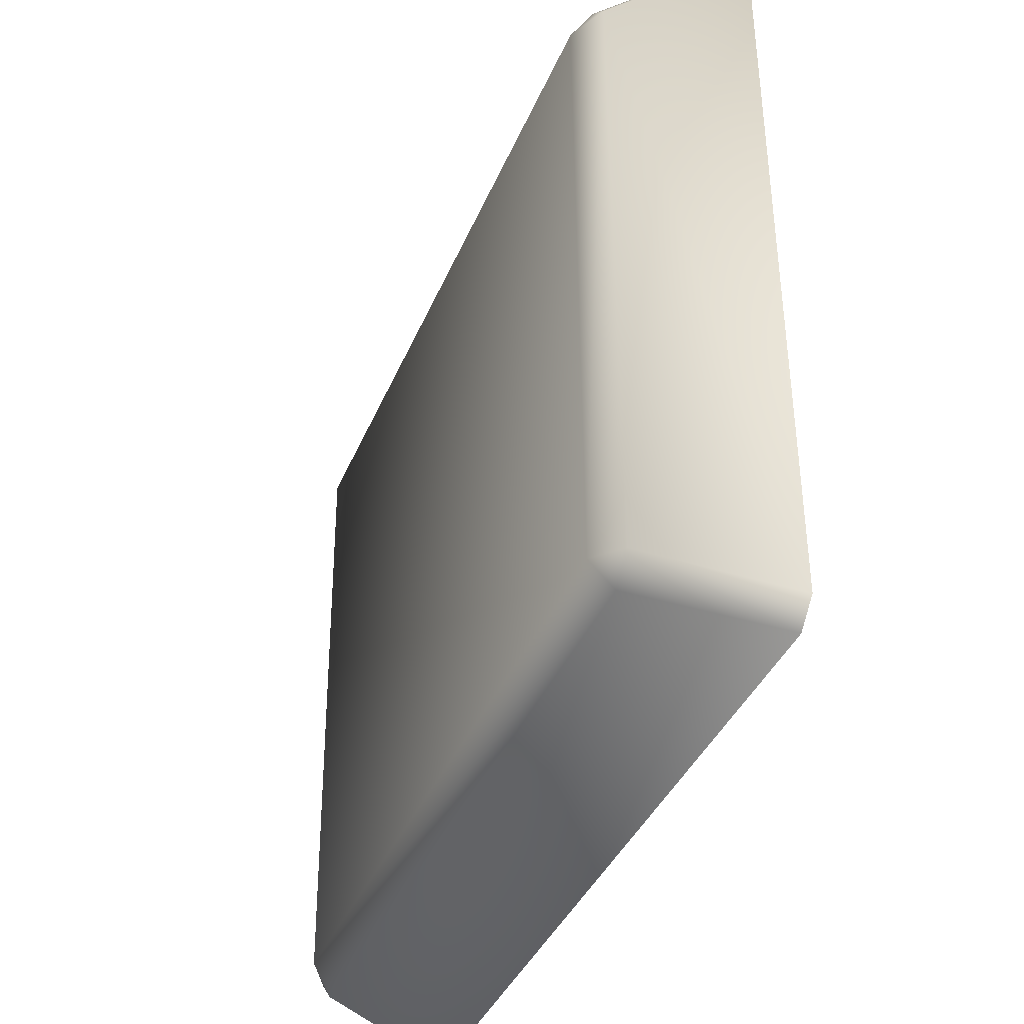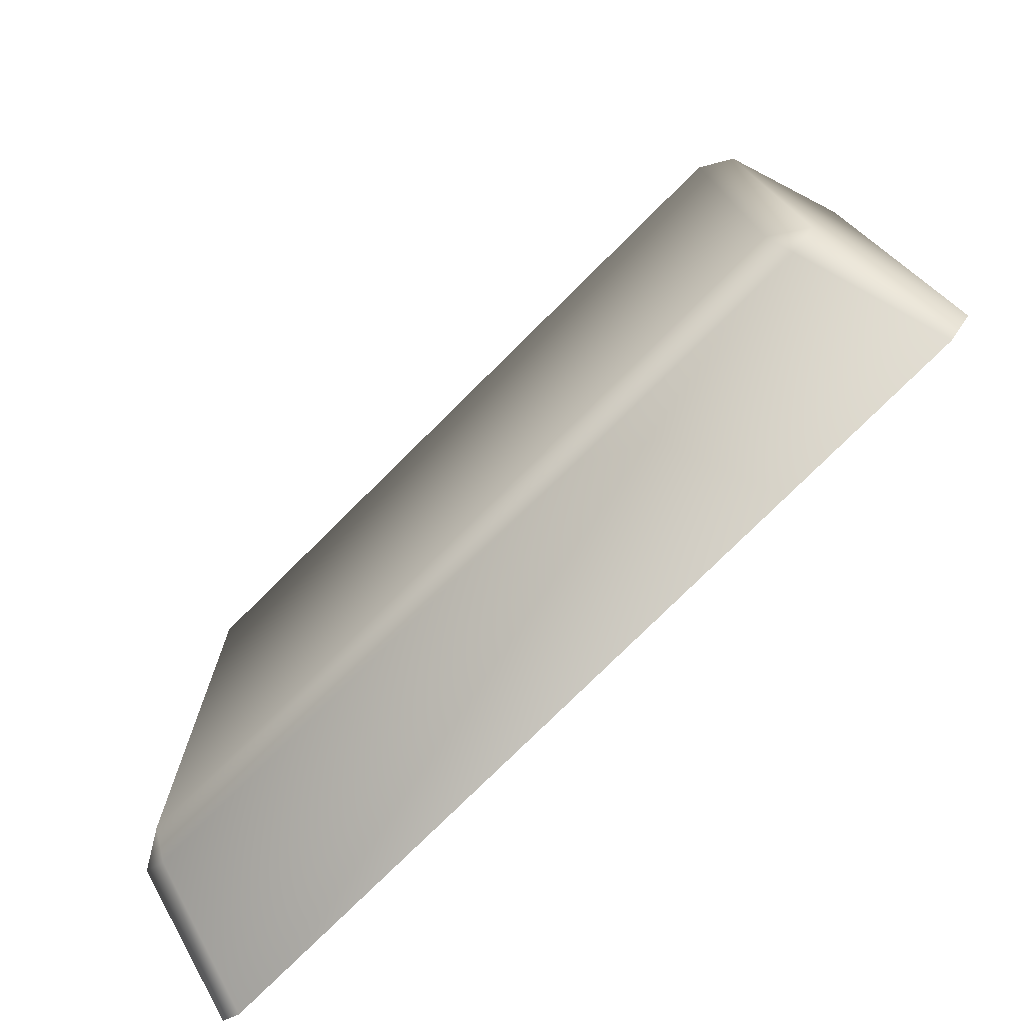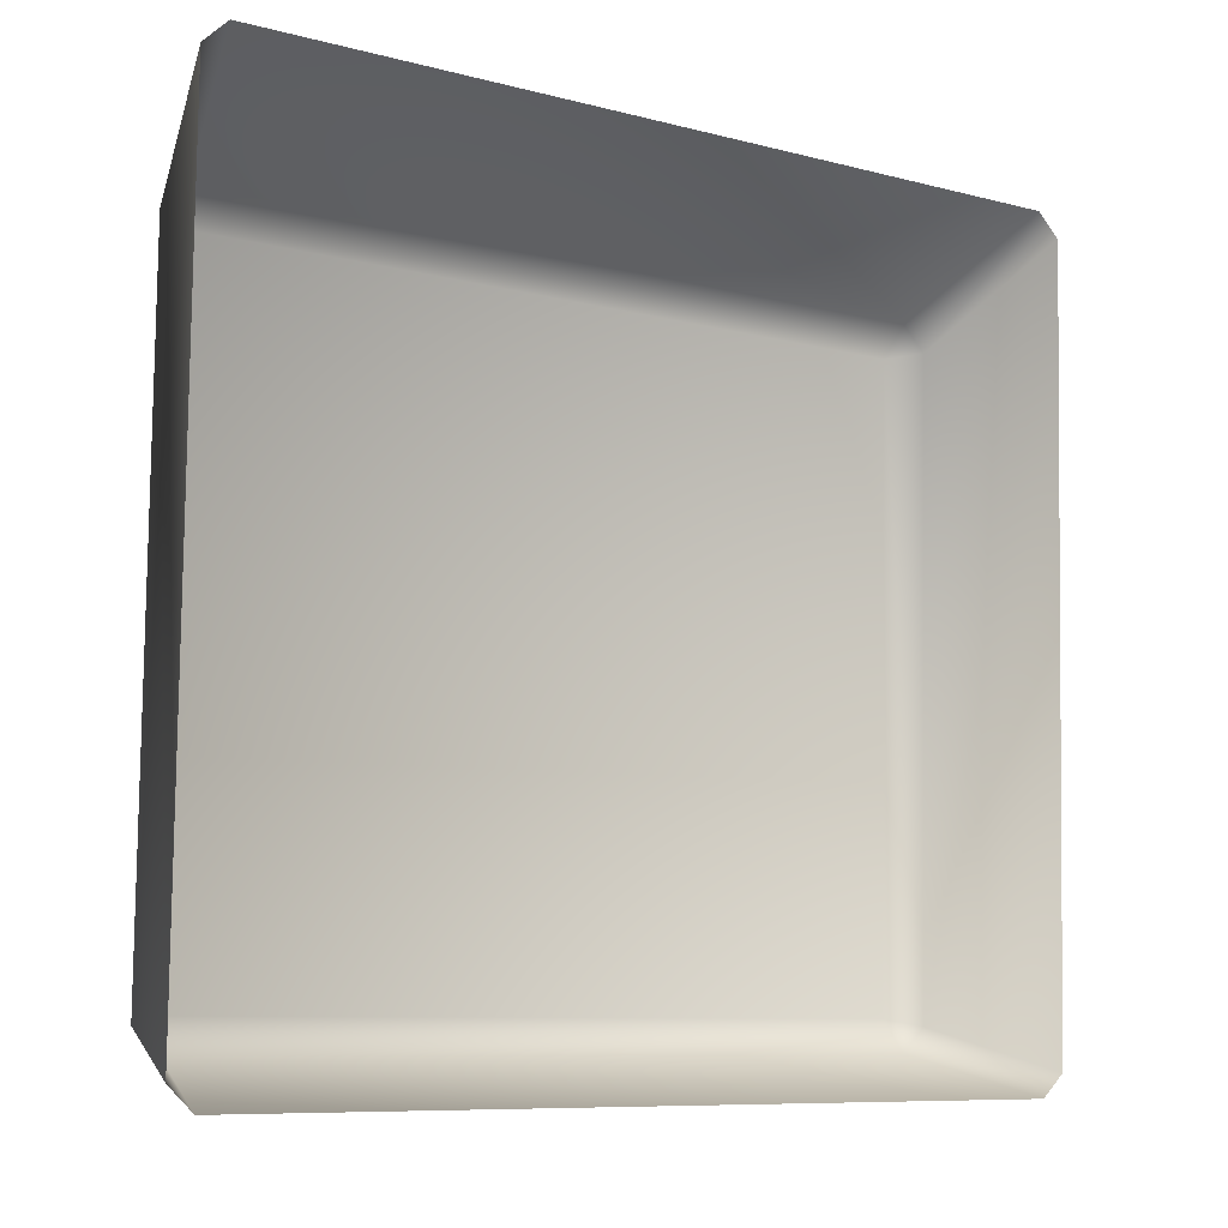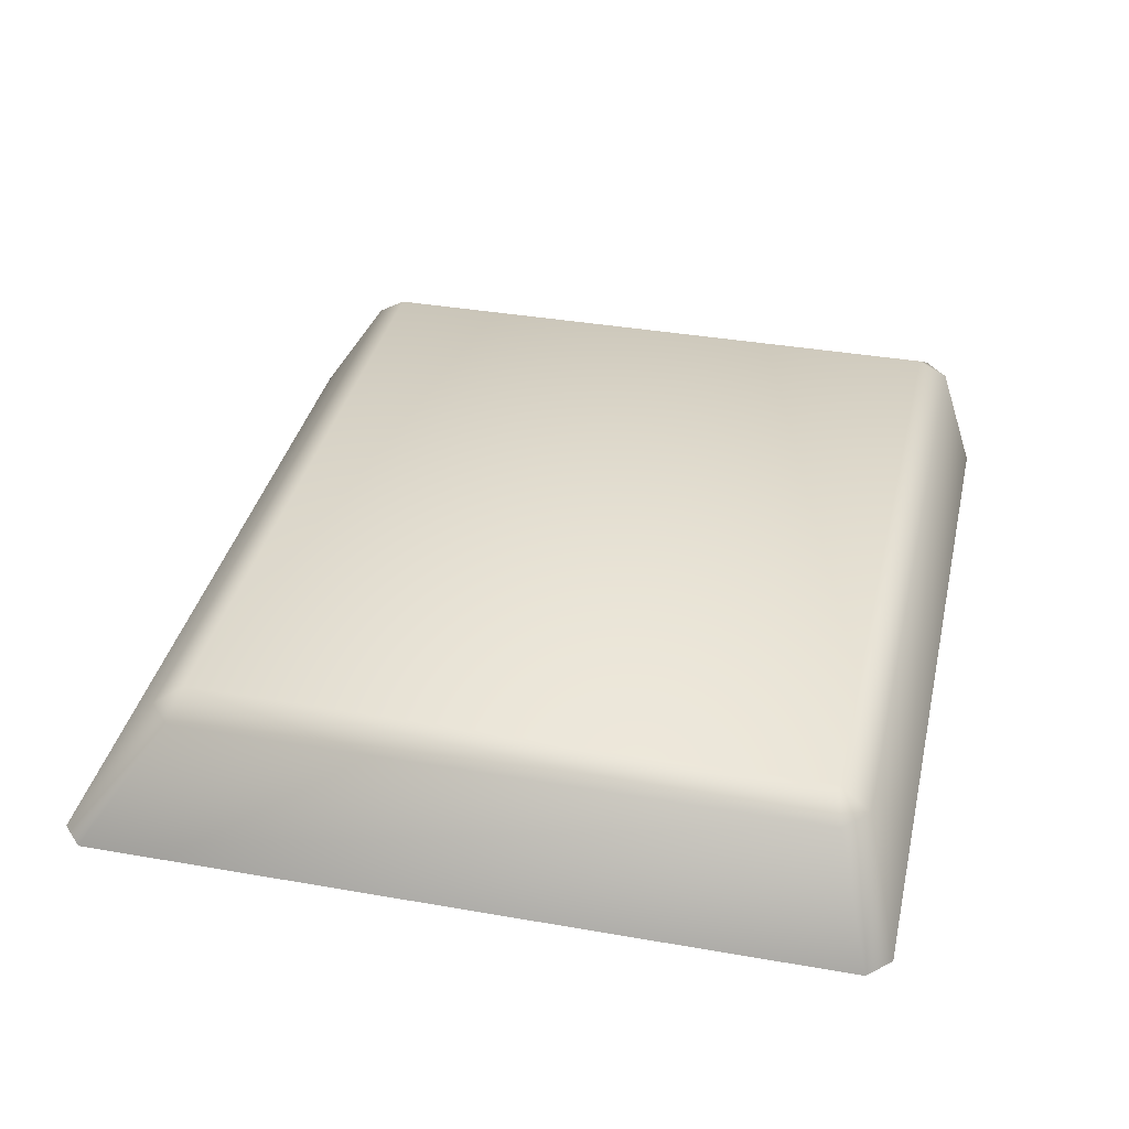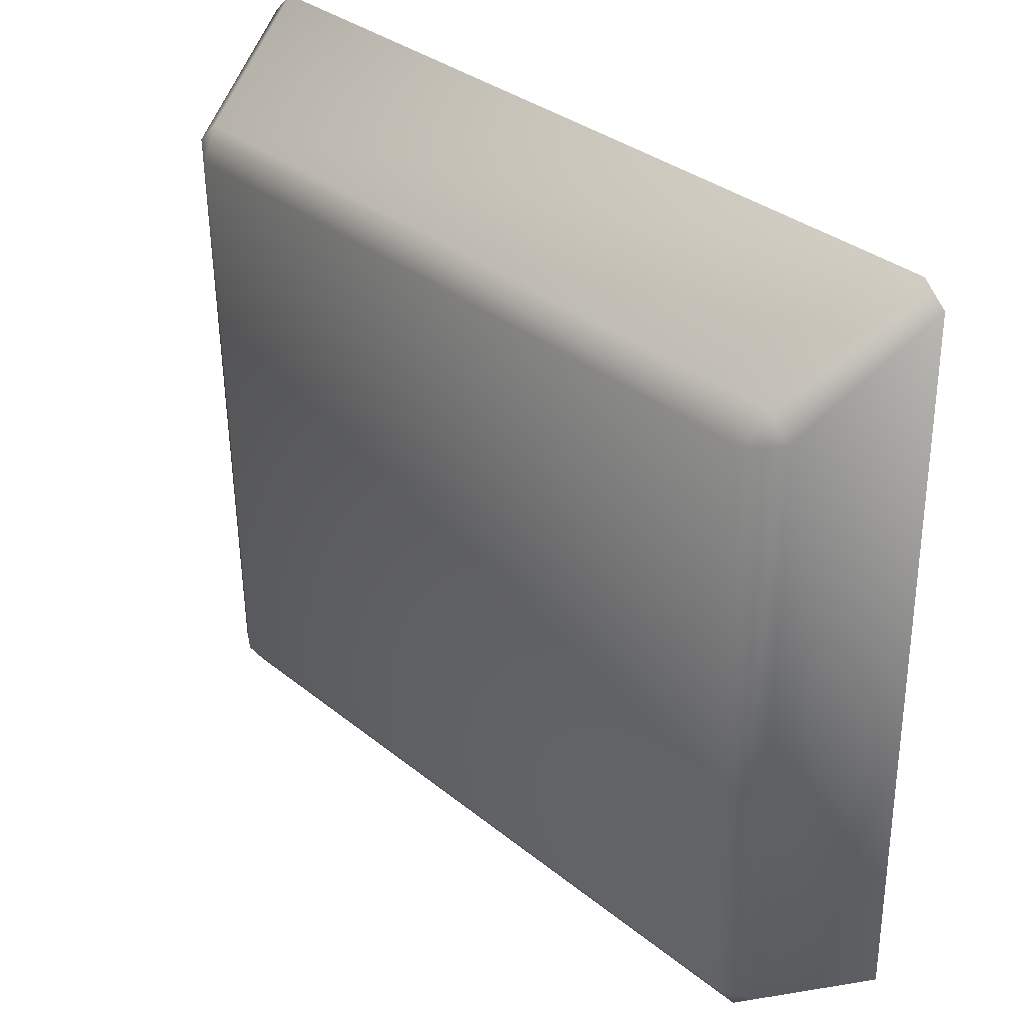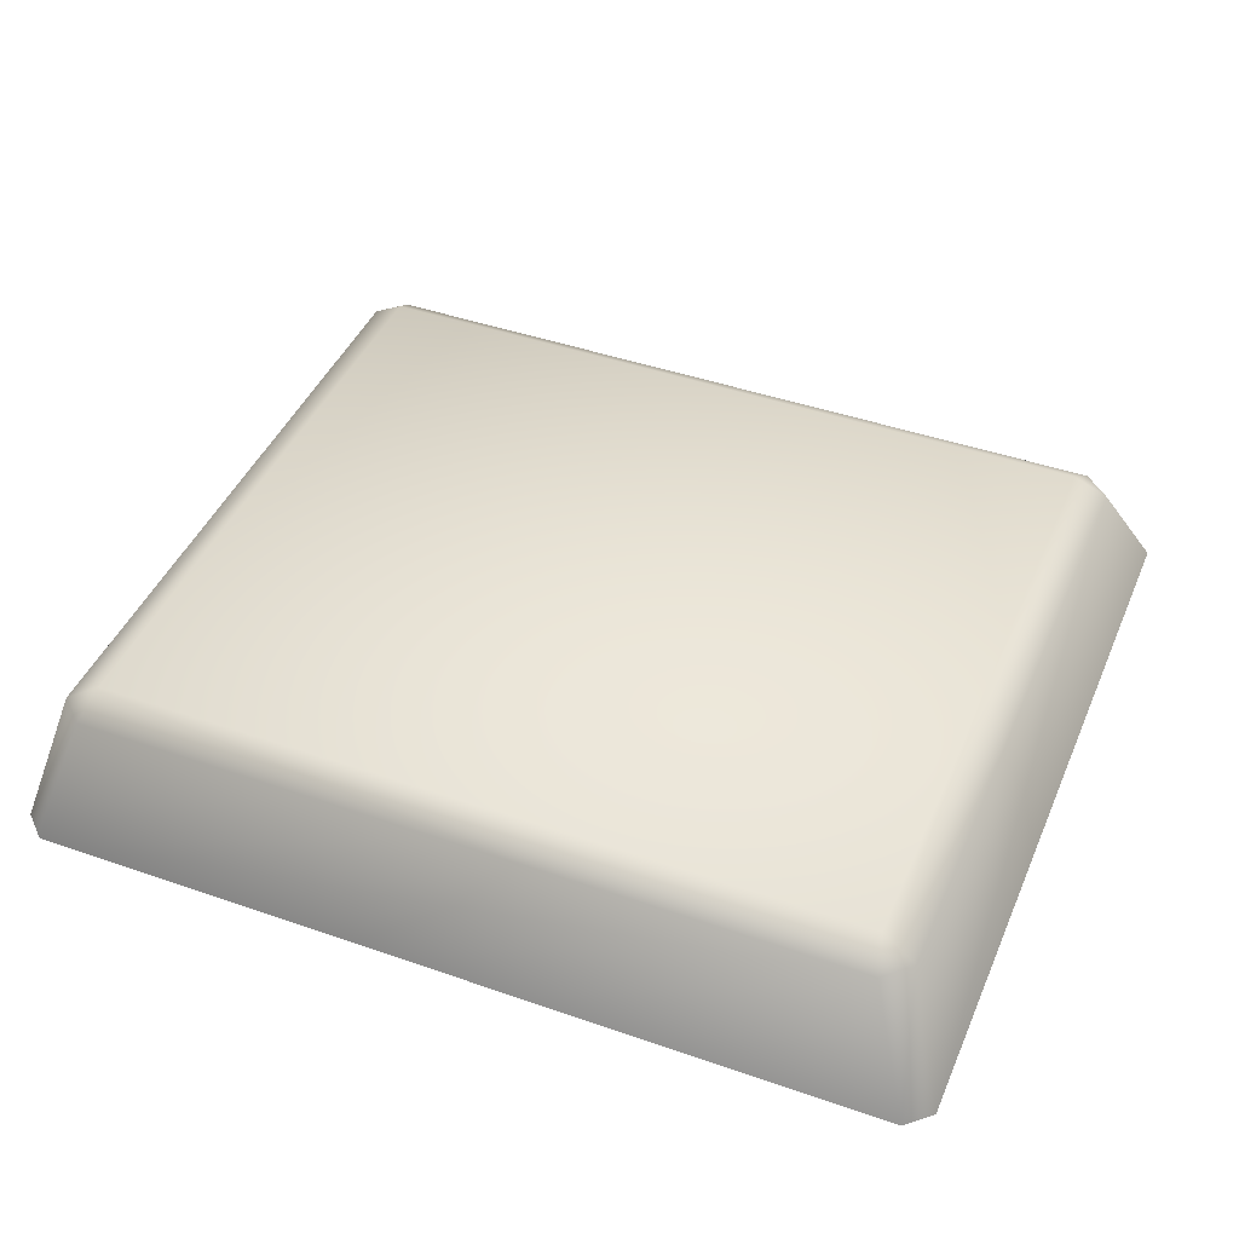
<metadata>
{"format":"obj","ext":"obj","renderer":"f3d","projection":"perspective","resolution":1024,"background":"white","views":[{"elev":-36.7,"azim":-110.7,"up":"+Z"},{"elev":-75.7,"azim":-135.2,"up":"+Z"},{"elev":-6.7,"azim":-36.4,"up":"+Z"},{"elev":36.6,"azim":103.8,"up":"+Y"},{"elev":34.9,"azim":-132.4,"up":"+Z"},{"elev":43.8,"azim":-156.7,"up":"+Y"}]}
</metadata>
<code>
o mesh72/mesh72-geometry#mesh72-geometry
v 0.3501 -0.1707 0.1713
v 0.2933 -0.1707 0.1723
v 0.2941 -0.1707 0.2197
v 0.2927 -0.1723 0.17
v 0.2916 -0.1722 0.2203
v 0.3509 -0.1707 0.2188
v 0.2907 -0.1722 0.1718
v 0.3506 -0.1723 0.1689
v 0.2936 -0.1723 0.2221
v 0.3515 -0.1723 0.2211
v 0.3526 -0.1722 0.1707
v 0.2894 -0.1828 0.1673
v 0.3538 -0.1828 0.1661
v 0.2876 -0.1828 0.169
v 0.2886 -0.1828 0.2273
v 0.3534 -0.1722 0.2192
v 0.3557 -0.1828 0.1678
v 0.2904 -0.1828 0.229
v 0.3549 -0.1828 0.2278
v 0.3567 -0.1828 0.2261
f 1 2 3
f 4 2 1
f 2 5 3
f 1 3 6
f 4 7 2
f 8 4 1
f 7 5 2
f 3 5 9
f 6 3 10
f 11 1 6
f 12 7 4
f 4 8 13
f 8 1 11
f 7 14 5
f 15 9 5
f 3 9 10
f 6 10 16
f 11 6 16
f 14 7 12
f 12 4 13
f 8 17 13
f 8 11 17
f 5 14 15
f 15 18 9
f 18 10 9
f 10 19 16
f 16 20 11
f 11 20 17
f 18 19 10
f 16 19 20
f 3 2 1
f 1 2 4
f 3 5 2
f 6 3 1
f 2 7 4
f 1 4 8
f 2 5 7
f 9 5 3
f 10 3 6
f 6 1 11
f 4 7 12
f 13 8 4
f 11 1 8
f 5 14 7
f 5 9 15
f 10 9 3
f 16 10 6
f 16 6 11
f 12 7 14
f 13 4 12
f 13 17 8
f 17 11 8
f 15 14 5
f 9 18 15
f 9 10 18
f 16 19 10
f 11 20 16
f 17 20 11
f 10 19 18
f 20 19 16

</code>
